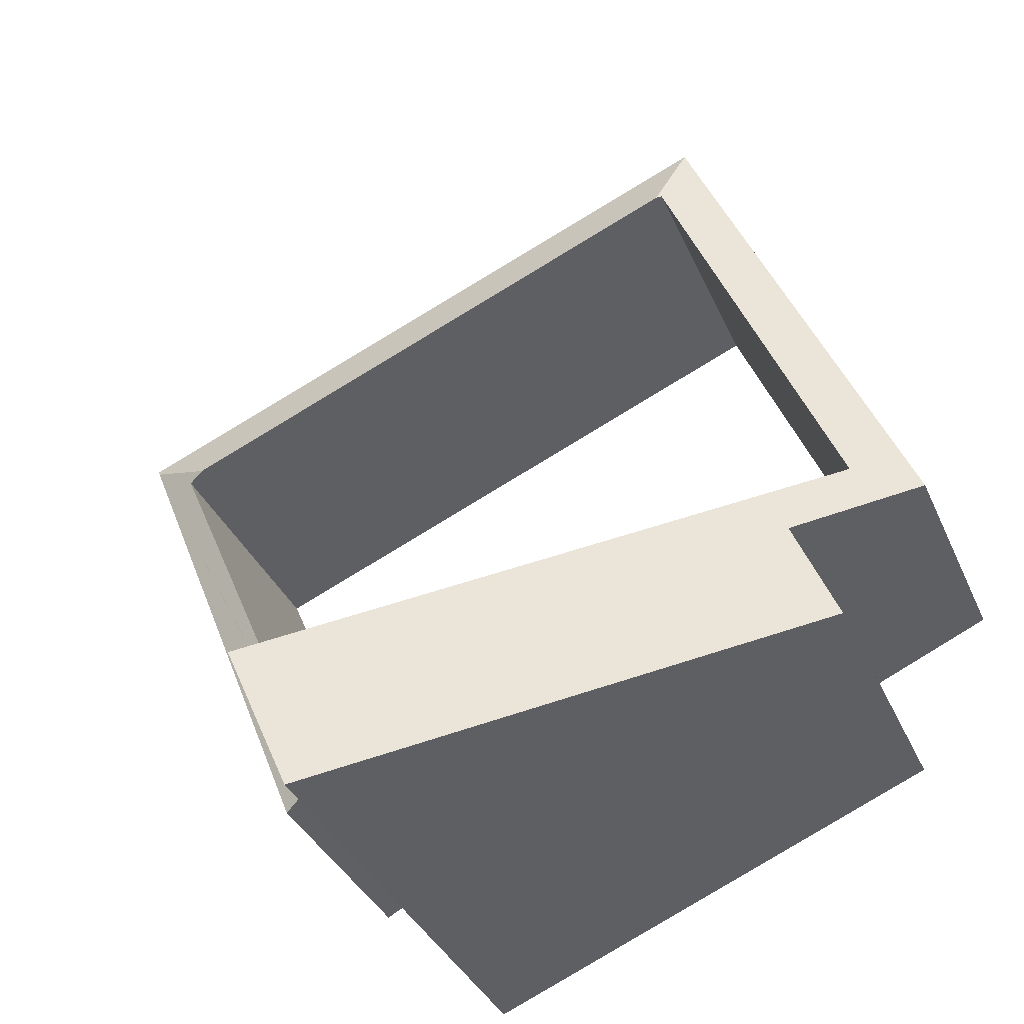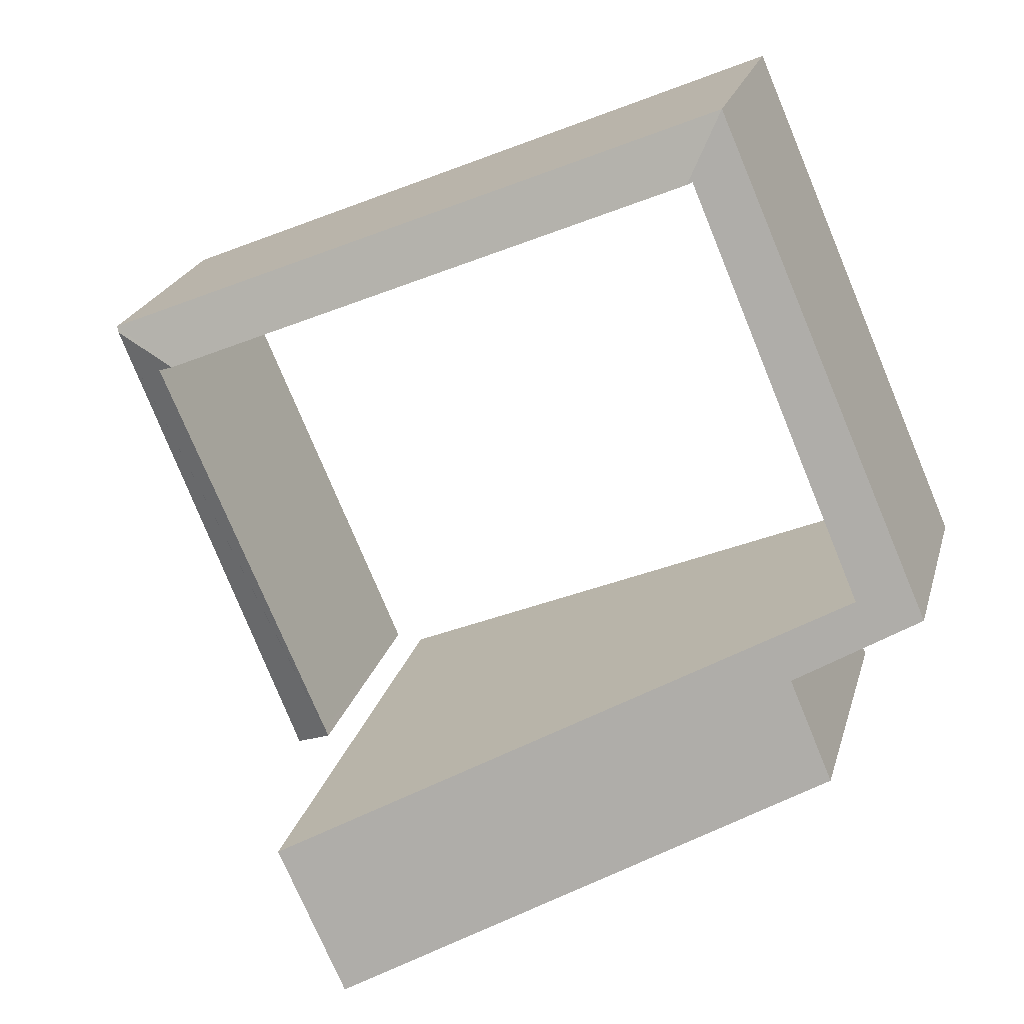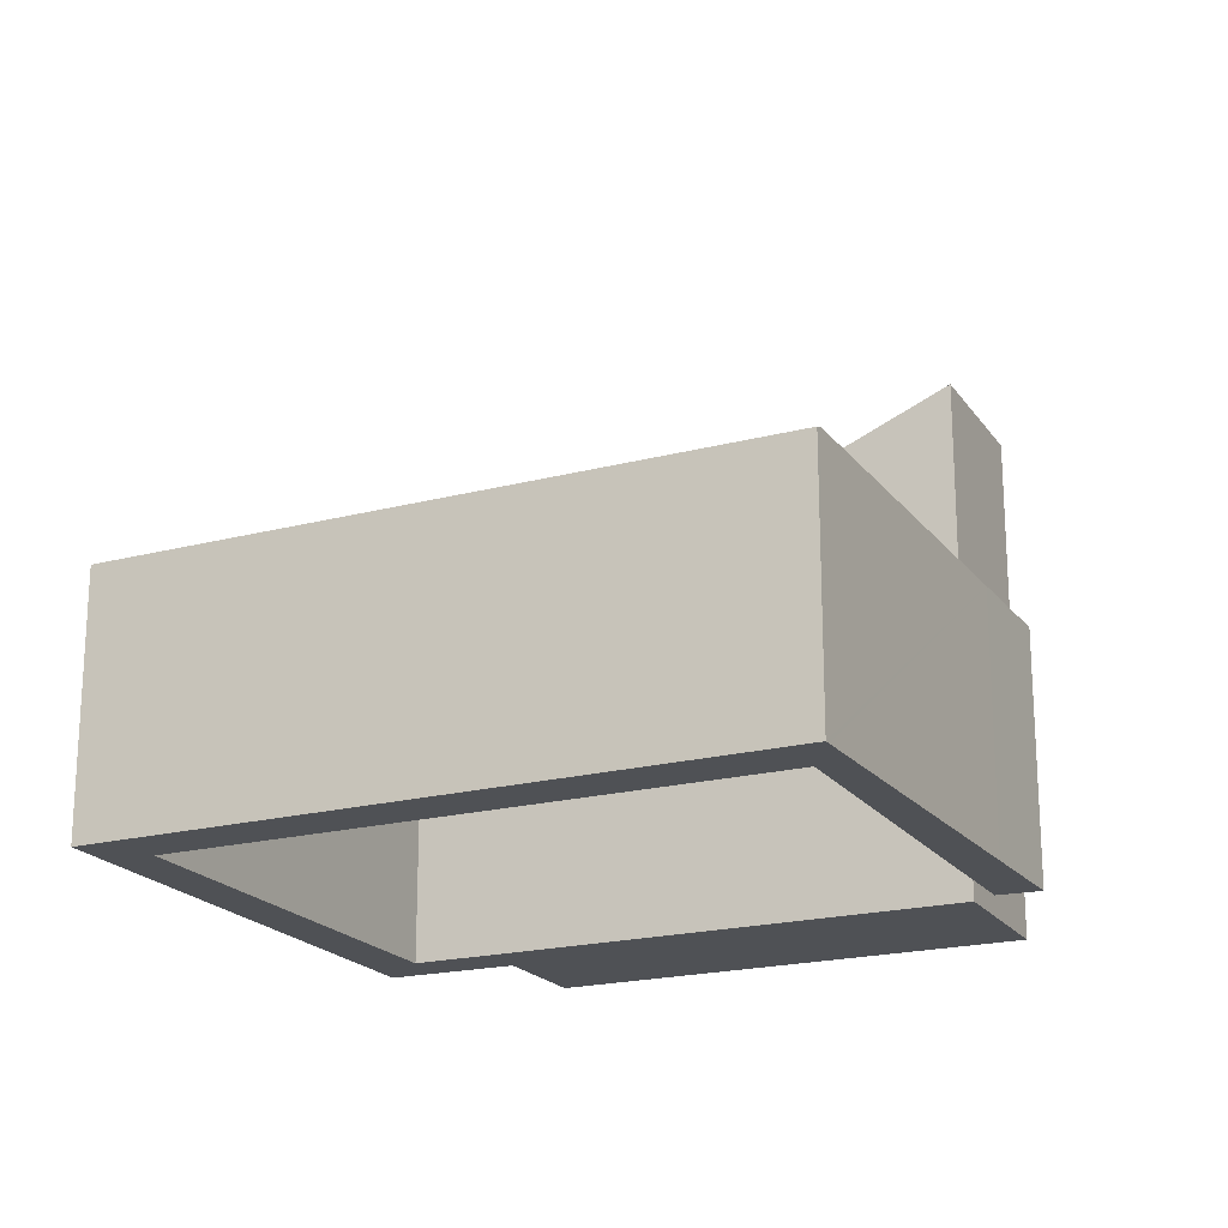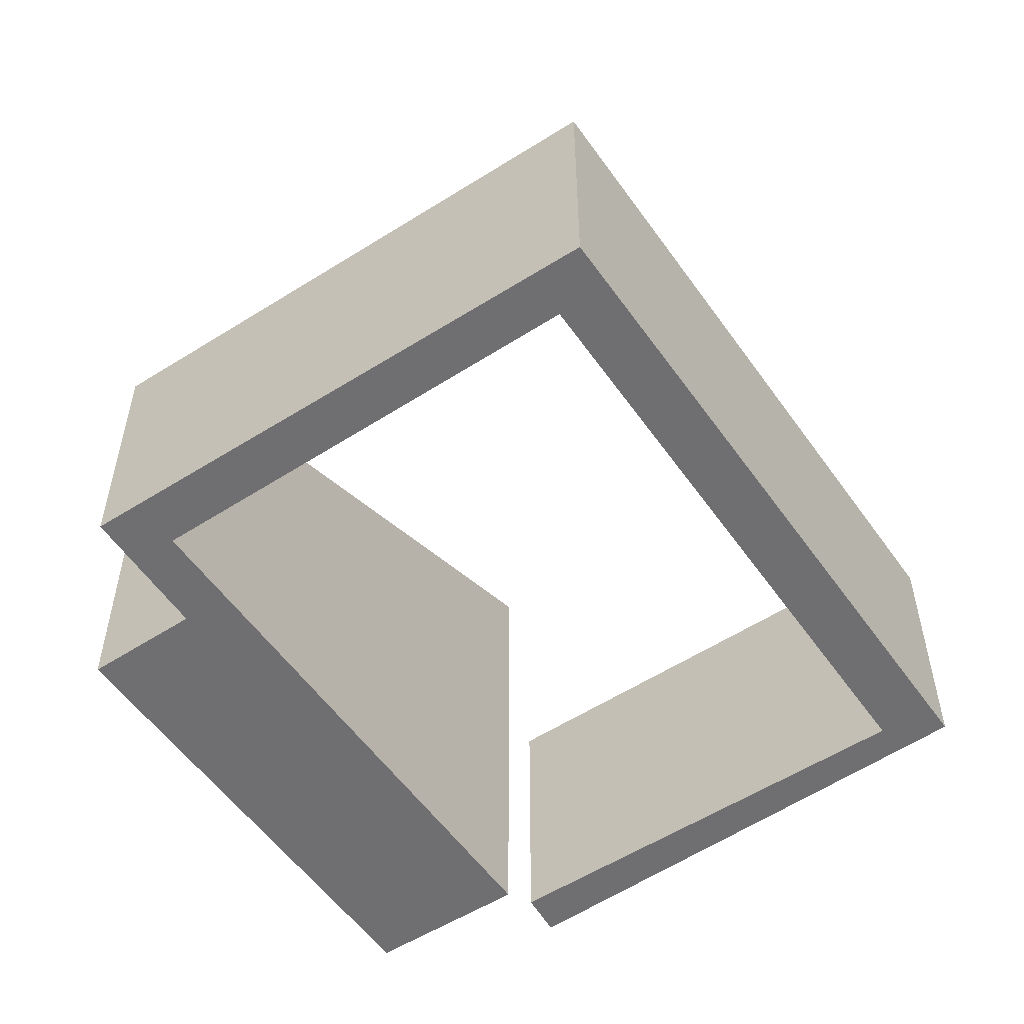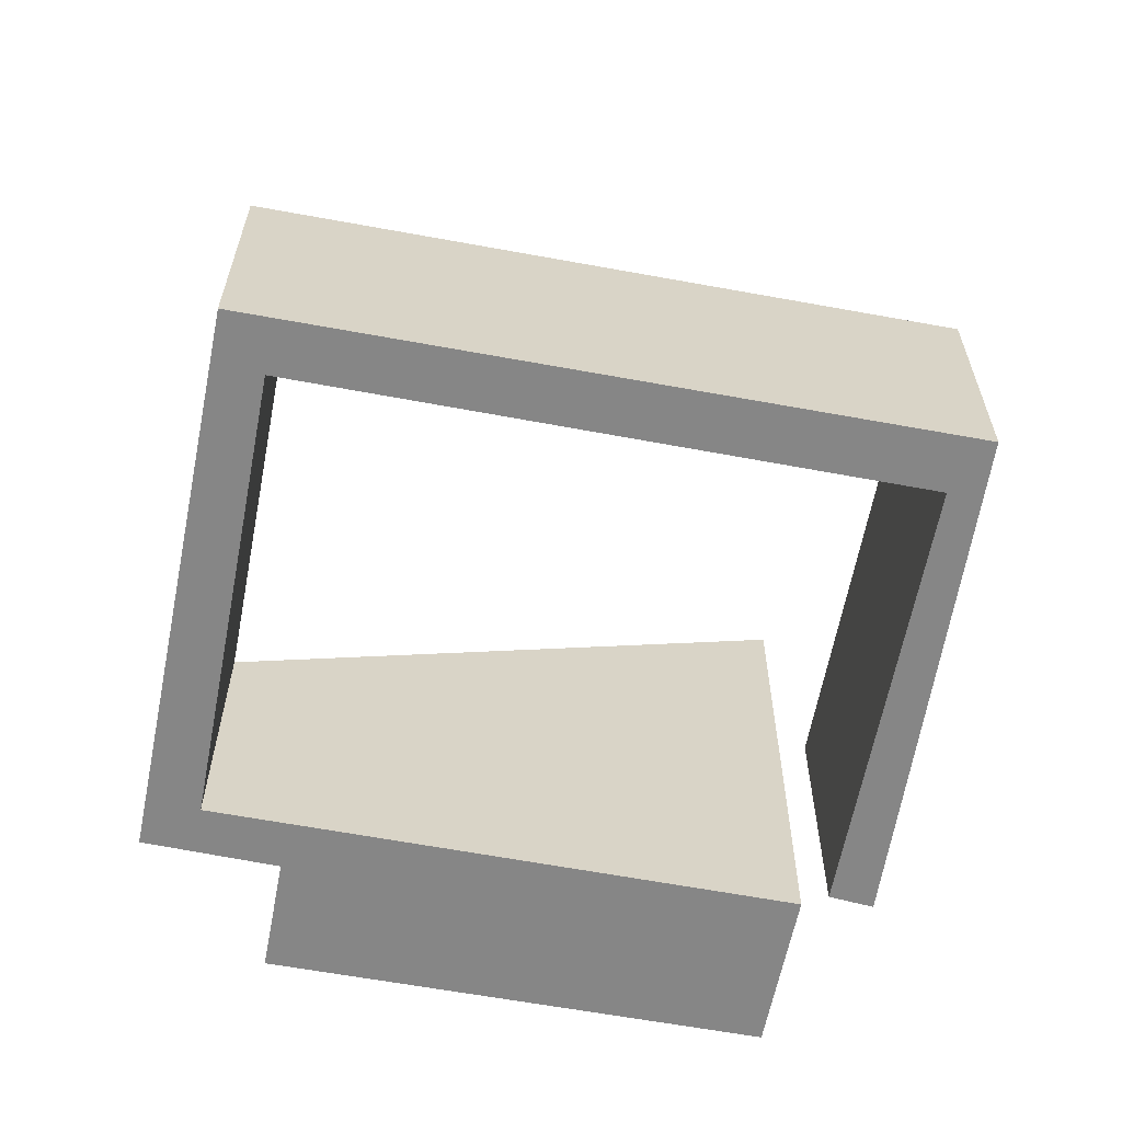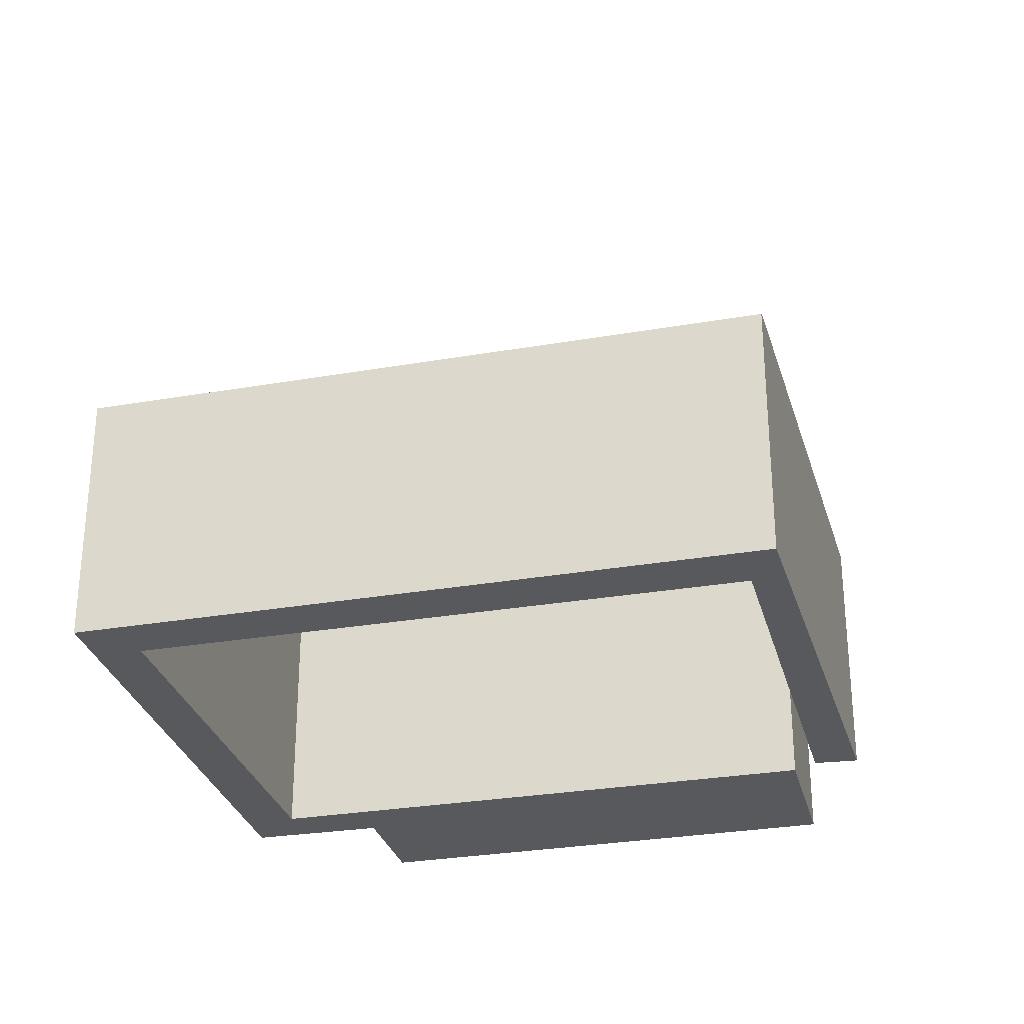
<metadata>
{"format":"obj","ext":"obj","renderer":"f3d","projection":"perspective","resolution":1024,"background":"white","views":[{"elev":-35.4,"azim":-158.6,"up":"+Z"},{"elev":22.0,"azim":-166.0,"up":"+Z"},{"elev":-20.1,"azim":48.5,"up":"+Y"},{"elev":-54.7,"azim":-32.7,"up":"+Y"},{"elev":-62.2,"azim":12.2,"up":"+Y"},{"elev":-29.4,"azim":37.2,"up":"+Y"}]}
</metadata>
<code>
v  8.263 3.4 4.537
v  3.323 3.694 5.833
v  2.949 3.4 6.765
v  10.44 3.706 2.819
v  11.34 3.4 3.247
v  11.31 3.434 3.171
v  1.051 4.151 -2.158
v  1.649 4.143 -0.736
v  3.982 5.458 -3.387
v  7.136 6.864 -4.71
v  0.893 3.687 0.303
v  8.01 6.865 -2.713
v  0 3.4 2.082e-16
v  0.355 3.4 0.813
v  3.253 3.663 5.863
v  0.996 3.686 0.545
v  8.374 3.581 -2.669
v  9.472 3.359 -1.506
v  8.905 3.336 -2.946
v  8.418 3.582 -2.566
v  10.66 3.605 2.723
v  8.374 1.634e-16 -2.669
v  10.66 -1.667e-16 2.723
v  8.418 1.571e-16 -2.566
v  1.051 1.321e-16 -2.158
v  1.649 4.507e-17 -0.736
v  0 0 0
v  2.949 -4.142e-16 6.765
v  0.355 -4.978e-17 0.813
v  10.44 -1.726e-16 2.819
v  3.323 -3.572e-16 5.833
v  3.253 -3.59e-16 5.863
v  7.136 2.884e-16 -4.71
v  3.982 2.074e-16 -3.387
v  8.905 1.804e-16 -2.946
v  0.996 -3.337e-17 0.545
v  0.893 -1.855e-17 0.303
v  8.01 1.661e-16 -2.713
v  8.263 -2.778e-16 4.537
v  11.34 -1.988e-16 3.247
v  11.31 -1.942e-16 3.171
v  9.472 9.222e-17 -1.506
g defaultobject
f 1 2 3
f 2 1 4
f 4 1 5
f 4 5 6
f 7 8 9
f 10 11 12
f 11 10 9
f 11 9 8
f 11 8 13
f 11 13 14
f 11 14 3
f 15 3 2
f 3 15 16
f 3 16 11
f 17 18 19
f 18 17 6
f 6 17 20
f 6 20 21
f 6 21 4
f 22 20 17
f 20 22 21
f 21 22 23
f 23 22 24
f 25 8 7
f 8 25 26
f 27 14 13
f 14 27 3
f 3 27 28
f 28 27 29
f 23 4 21
f 4 23 2
f 2 23 30
f 2 30 31
f 2 31 15
f 15 31 32
f 33 9 10
f 9 33 7
f 7 33 25
f 25 33 34
f 26 13 8
f 13 26 27
f 19 22 17
f 22 19 35
f 32 16 15
f 16 32 36
f 16 36 11
f 11 36 37
f 38 10 12
f 10 38 33
f 11 38 12
f 38 11 37
f 28 1 3
f 1 28 39
f 1 39 5
f 5 39 40
f 40 6 5
f 6 40 18
f 18 40 41
f 18 41 42
f 18 42 19
f 19 42 35
f 35 24 22
f 24 35 23
f 23 35 41
f 23 41 40
f 41 35 42
f 28 32 39
f 32 28 37
f 32 37 36
f 39 32 31
f 39 31 30
f 39 30 40
f 40 30 23
f 34 26 25
f 26 29 27
f 29 26 37
f 29 37 28
f 37 26 38
f 38 26 34
f 38 34 33

</code>
